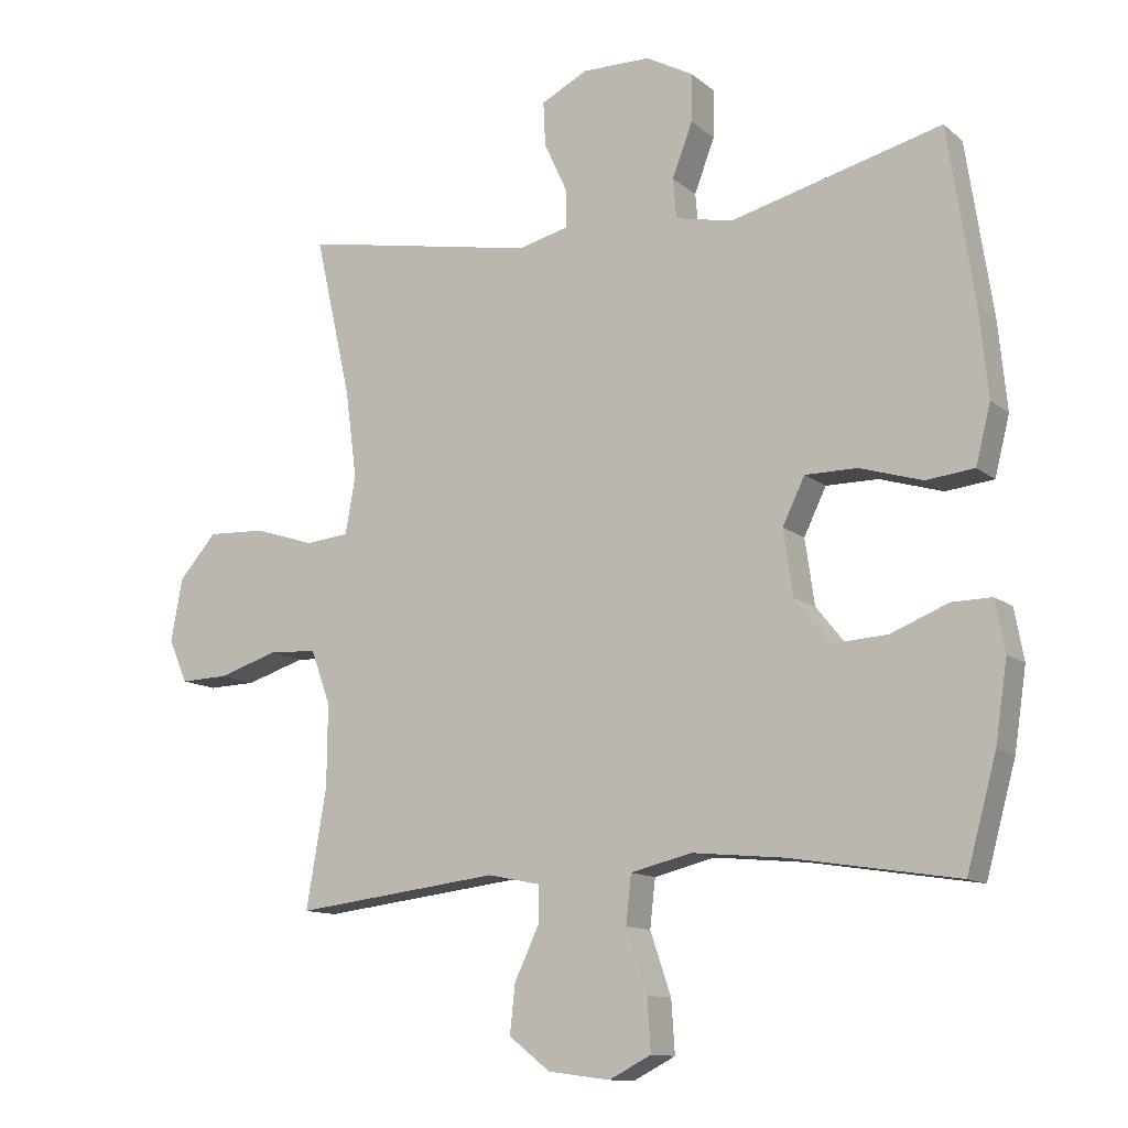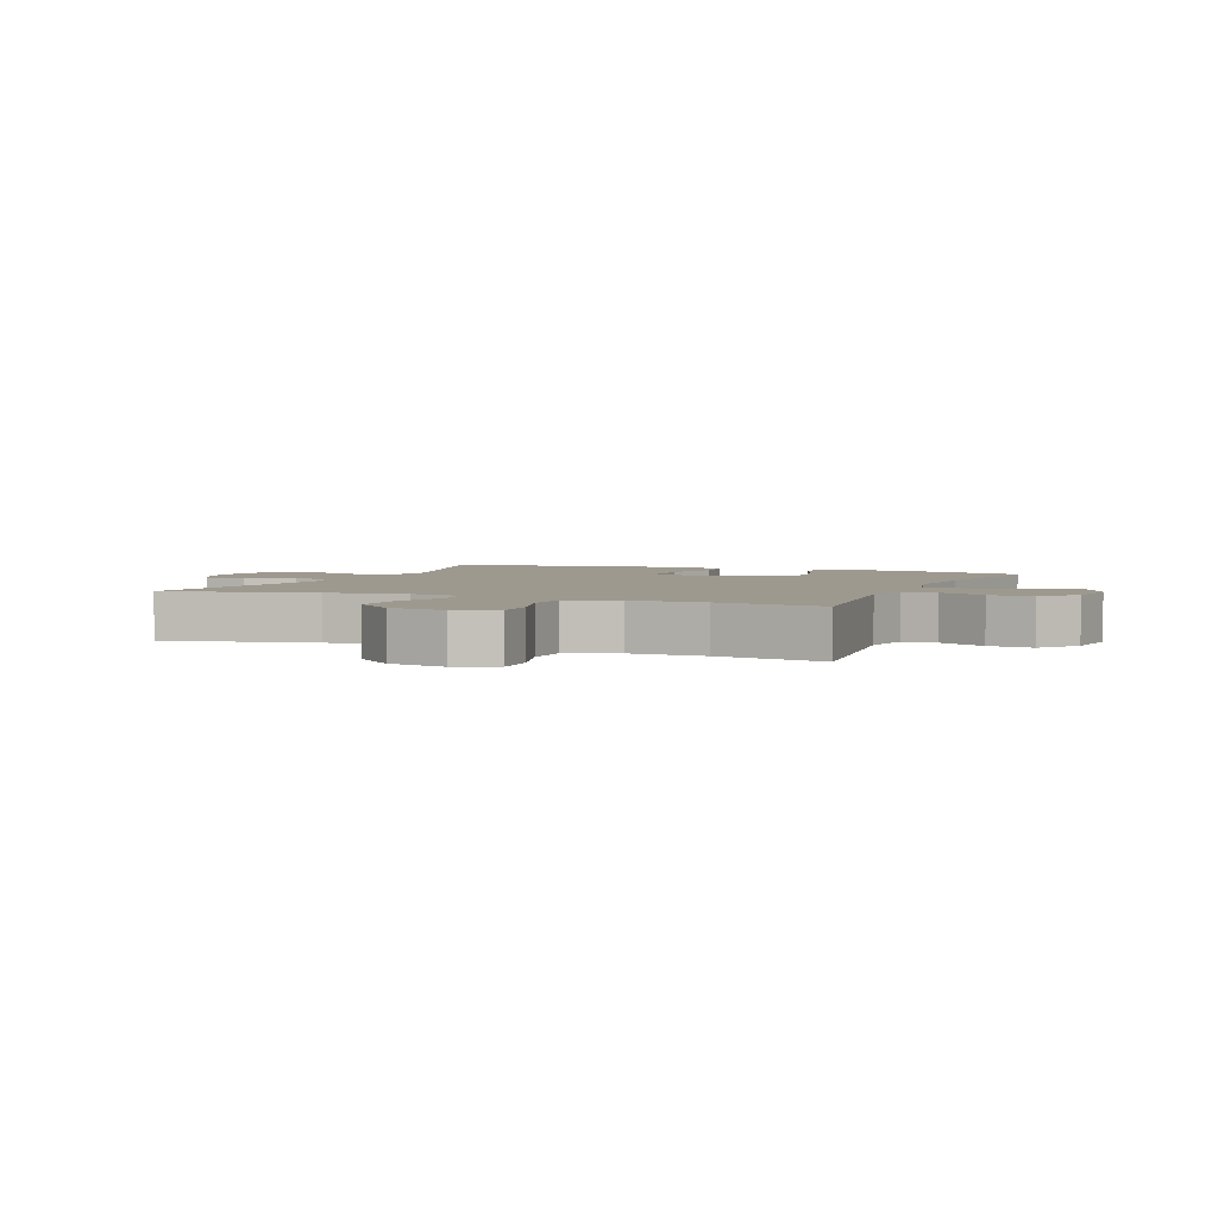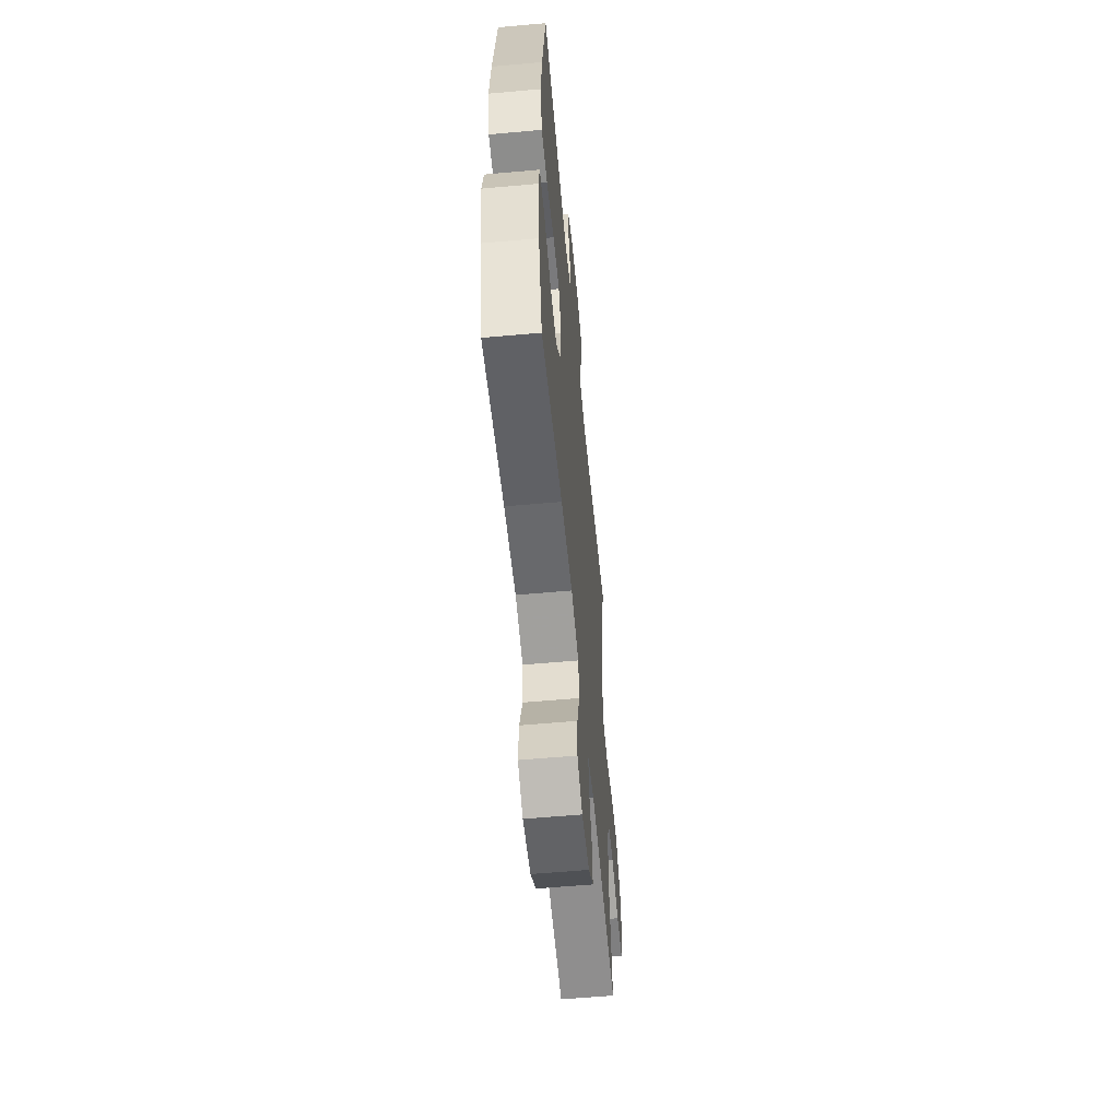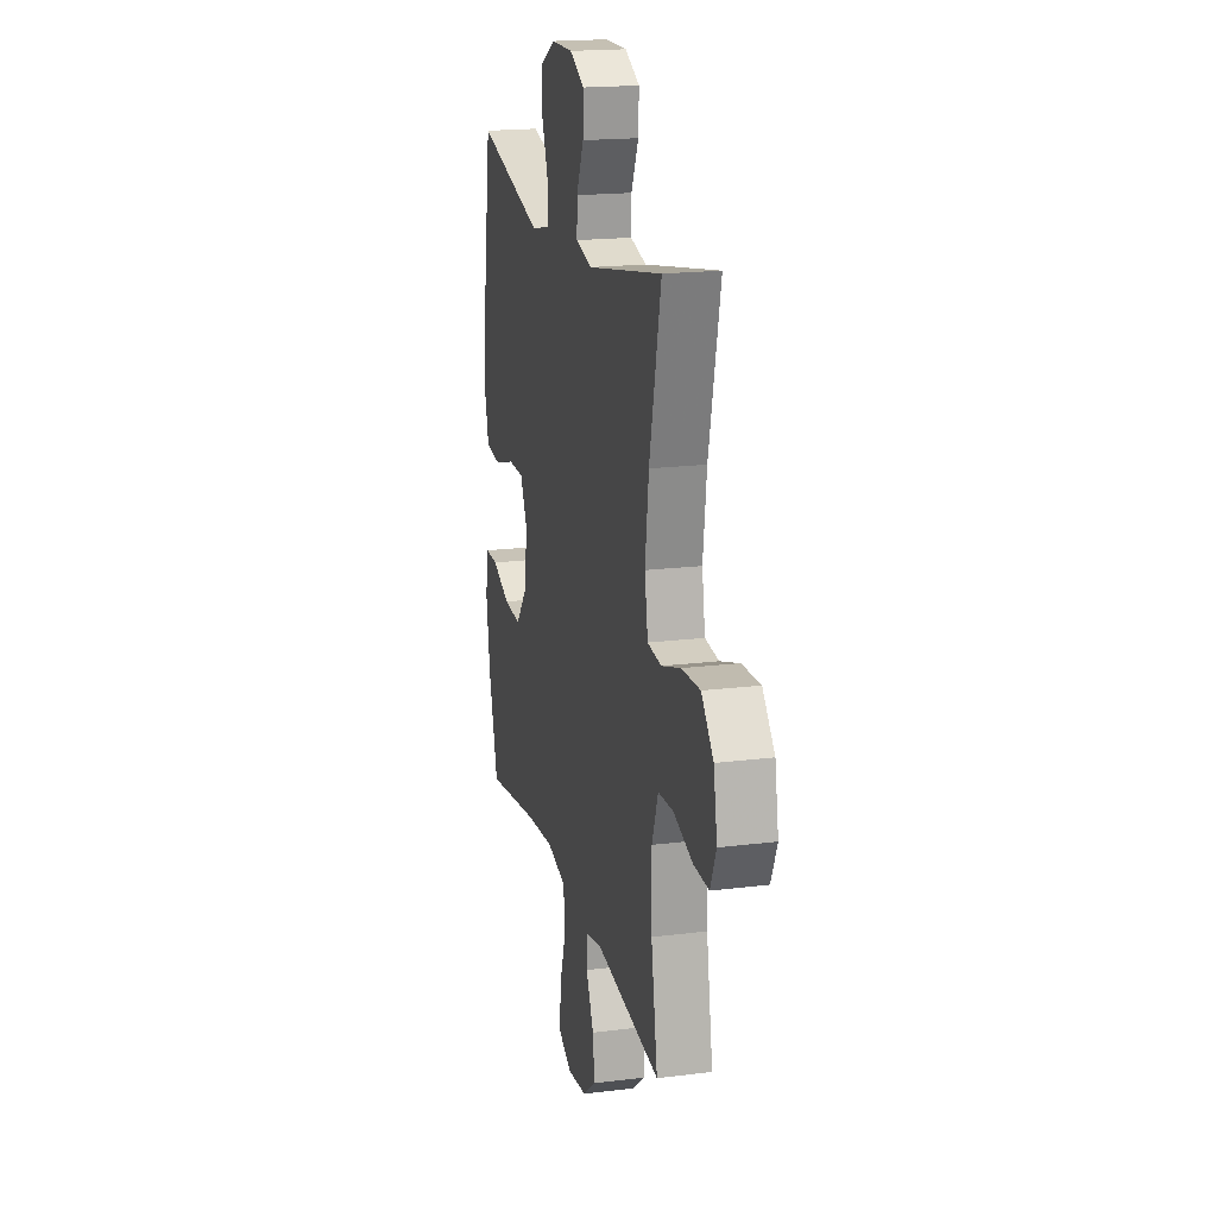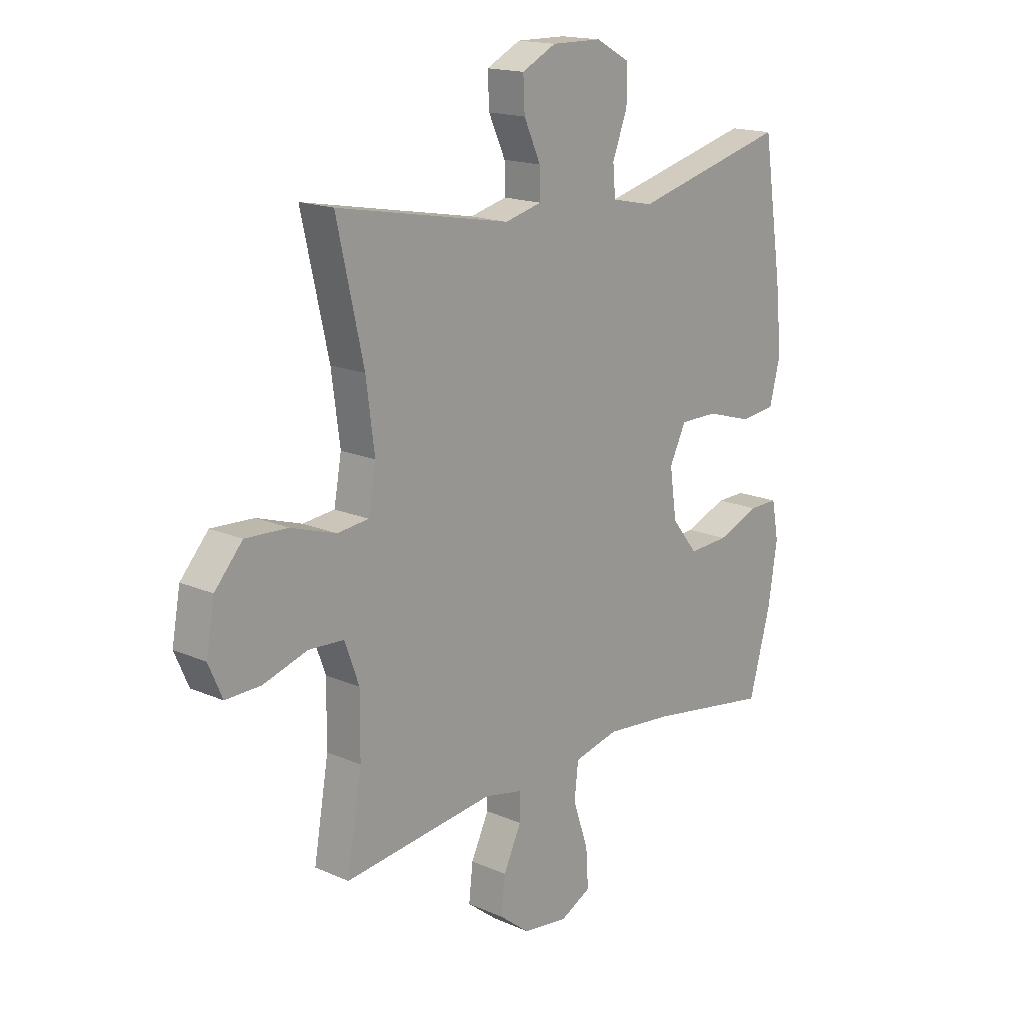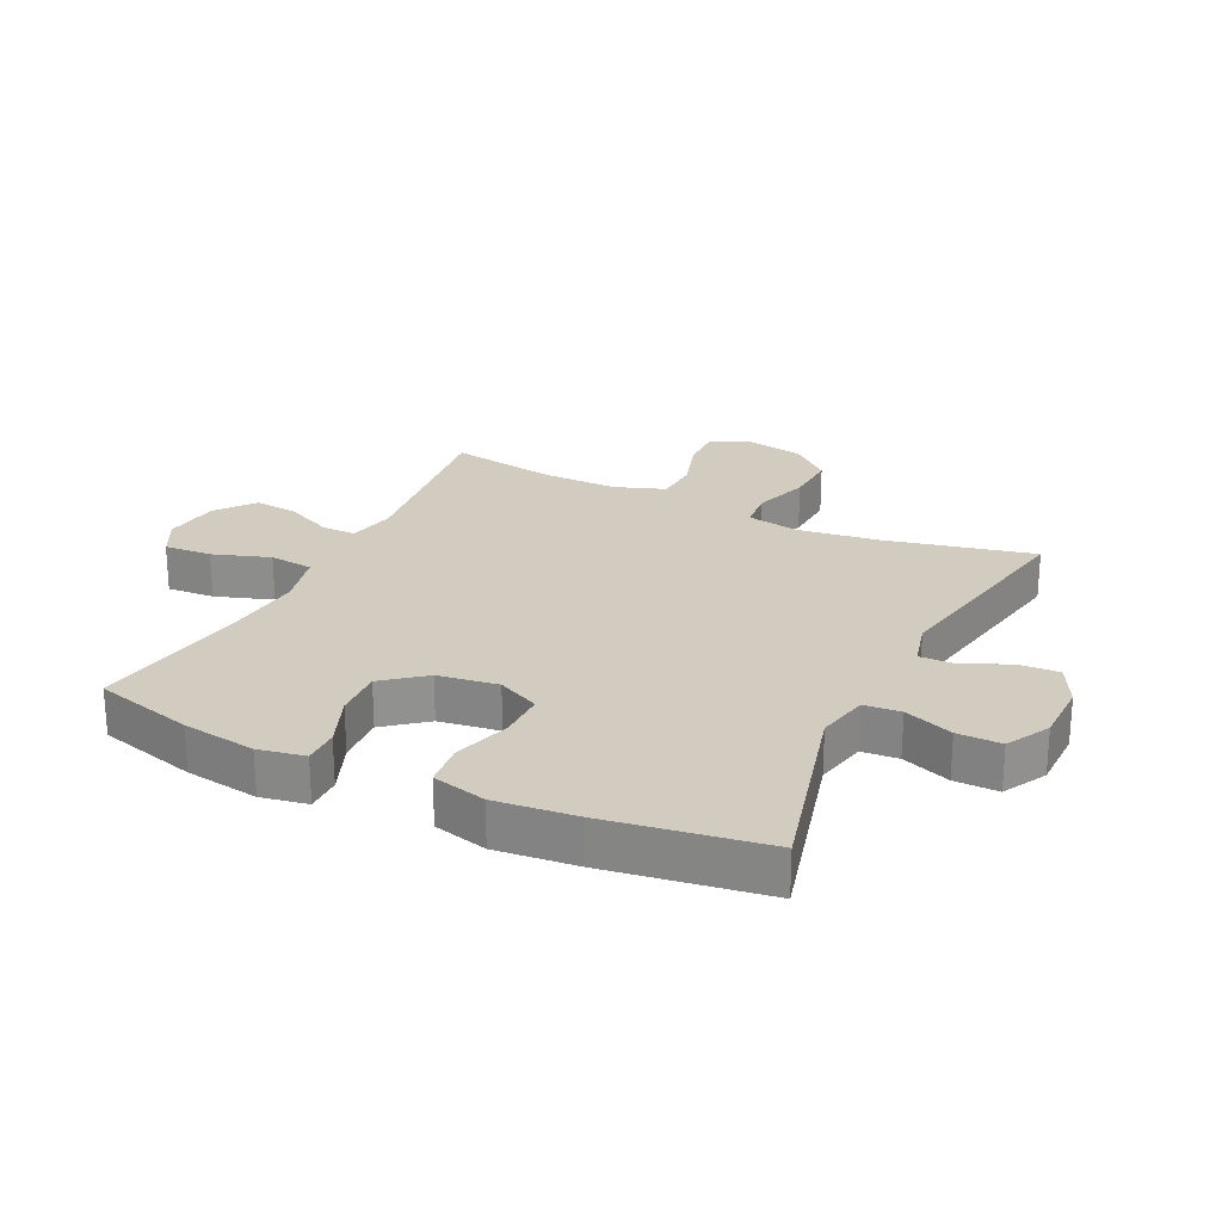
<metadata>
{"format":"obj","ext":"obj","renderer":"f3d","projection":"perspective","resolution":1024,"background":"white","views":[{"elev":-12.0,"azim":-150.7,"up":"+Z"},{"elev":3.3,"azim":112.4,"up":"+Y"},{"elev":-58.2,"azim":-84.7,"up":"+Z"},{"elev":18.7,"azim":76.6,"up":"+Z"},{"elev":16.7,"azim":131.7,"up":"+Z"},{"elev":24.2,"azim":-64.2,"up":"+Y"}]}
</metadata>
<code>
v -0.5 0.07 0.5
v -0.187 0.07 0.419
v -0.102 0.07 0.437
v -0.097 0.07 0.496
v -0.127 0.07 0.575
v -0.128 0.07 0.646
v -0.058 0.07 0.684
v 0.043 0.07 0.685
v 0.112 0.07 0.65
v 0.109 0.07 0.585
v 0.075 0.07 0.511
v 0.074 0.07 0.454
v 0.149 0.07 0.435
v 0.5 0.07 0.5
v 0.446 0.07 0.26
v 0.429 0.07 0.131
v 0.444 0.07 0.046
v 0.508 0.07 0.039
v 0.598 0.07 0.068
v 0.684 0.07 0.072
v 0.74 0.07 0.008
v 0.757 0.07 -0.085
v 0.729 0.07 -0.149
v 0.658 0.07 -0.147
v 0.569 0.07 -0.119
v 0.498 0.07 -0.123
v 0.469 0.07 -0.203
v 0.47 0.07 -0.324
v 0.5 0.07 -0.5
v 0.195 0.07 -0.463
v 0.118 0.07 -0.479
v 0.118 0.07 -0.534
v 0.154 0.07 -0.61
v 0.162 0.07 -0.682
v 0.101 0.07 -0.73
v 0.009 0.07 -0.742
v -0.053 0.07 -0.71
v -0.048 0.07 -0.633
v -0.017 0.07 -0.541
v -0.025 0.07 -0.47
v -0.115 0.07 -0.448
v -0.251 0.07 -0.461
v -0.5 0.07 -0.5
v -0.544 0.07 -0.339
v -0.562 0.07 -0.22
v -0.548 0.07 -0.145
v -0.489 0.07 -0.146
v -0.404 0.07 -0.18
v -0.323 0.07 -0.185
v -0.27 0.07 -0.119
v -0.256 0.07 -0.022
v -0.289 0.07 0.046
v -0.366 0.07 0.046
v -0.459 0.07 0.018
v -0.53 0.07 0.026
v -0.552 0.07 0.113
v -0.539 0.07 0.244
v -0.5 0 0.5
v -0.187 0 0.419
v -0.102 0 0.437
v -0.097 0 0.496
v -0.127 0 0.575
v -0.128 0 0.646
v -0.058 0 0.684
v 0.043 0 0.685
v 0.112 0 0.65
v 0.109 0 0.585
v 0.075 0 0.511
v 0.074 0 0.454
v 0.149 0 0.435
v 0.5 0 0.5
v 0.446 0 0.26
v 0.429 0 0.131
v 0.444 0 0.046
v 0.508 0 0.039
v 0.598 0 0.068
v 0.684 0 0.072
v 0.74 0 0.008
v 0.757 0 -0.085
v 0.729 0 -0.149
v 0.658 0 -0.147
v 0.569 0 -0.119
v 0.498 0 -0.123
v 0.469 0 -0.203
v 0.47 0 -0.324
v 0.5 0 -0.5
v 0.195 0 -0.463
v 0.118 0 -0.479
v 0.118 0 -0.534
v 0.154 0 -0.61
v 0.162 0 -0.682
v 0.101 0 -0.73
v 0.009 0 -0.742
v -0.053 0 -0.71
v -0.048 0 -0.633
v -0.017 0 -0.541
v -0.025 0 -0.47
v -0.115 0 -0.448
v -0.251 0 -0.461
v -0.5 0 -0.5
v -0.544 0 -0.339
v -0.562 0 -0.22
v -0.548 0 -0.145
v -0.489 0 -0.146
v -0.404 0 -0.18
v -0.323 0 -0.185
v -0.27 0 -0.119
v -0.256 0 -0.022
v -0.289 0 0.046
v -0.366 0 0.046
v -0.459 0 0.018
v -0.53 0 0.026
v -0.552 0 0.113
v -0.539 0 0.244
f 56 57 1 2
f 53 54 55 56
f 52 53 56 2
f 51 52 2 3
f 50 51 3
f 45 46 47 48
f 45 48 49
f 42 43 44 45
f 41 42 45 49
f 40 41 49 50
f 36 37 38 39
f 36 39 40
f 35 36 40
f 32 33 34 35
f 31 32 35 40
f 30 31 40 50
f 28 29 30 50
f 22 23 24 25
f 22 25 26
f 21 22 26
f 18 19 20 21
f 17 18 21 26
f 13 14 15
f 12 13 15 16
f 8 9 10 11
f 8 11 12
f 7 8 12
f 4 5 6 7
f 3 4 7 12
f 27 28 50 3
f 17 26 27 3
f 3 12 16 17
f 59 58 114 113
f 113 112 111 110
f 59 113 110 109
f 60 59 109 108
f 60 108 107
f 105 104 103 102
f 106 105 102
f 102 101 100 99
f 106 102 99 98
f 107 106 98 97
f 96 95 94 93
f 97 96 93
f 97 93 92
f 92 91 90 89
f 97 92 89 88
f 107 97 88 87
f 107 87 86 85
f 82 81 80 79
f 83 82 79
f 83 79 78
f 78 77 76 75
f 83 78 75 74
f 72 71 70
f 73 72 70 69
f 68 67 66 65
f 69 68 65
f 69 65 64
f 64 63 62 61
f 69 64 61 60
f 60 107 85 84
f 60 84 83 74
f 74 73 69 60
f 1 58 59 2
f 2 59 60 3
f 3 60 61 4
f 4 61 62 5
f 5 62 63 6
f 6 63 64 7
f 7 64 65 8
f 8 65 66 9
f 9 66 67 10
f 10 67 68 11
f 11 68 69 12
f 12 69 70 13
f 13 70 71 14
f 14 71 72 15
f 15 72 73 16
f 16 73 74 17
f 17 74 75 18
f 18 75 76 19
f 19 76 77 20
f 20 77 78 21
f 21 78 79 22
f 22 79 80 23
f 23 80 81 24
f 24 81 82 25
f 25 82 83 26
f 26 83 84 27
f 27 84 85 28
f 28 85 86 29
f 29 86 87 30
f 30 87 88 31
f 31 88 89 32
f 32 89 90 33
f 33 90 91 34
f 34 91 92 35
f 35 92 93 36
f 36 93 94 37
f 37 94 95 38
f 38 95 96 39
f 39 96 97 40
f 40 97 98 41
f 41 98 99 42
f 42 99 100 43
f 43 100 101 44
f 44 101 102 45
f 45 102 103 46
f 46 103 104 47
f 47 104 105 48
f 48 105 106 49
f 49 106 107 50
f 50 107 108 51
f 51 108 109 52
f 52 109 110 53
f 53 110 111 54
f 54 111 112 55
f 55 112 113 56
f 56 113 114 57
f 57 114 58 1

</code>
